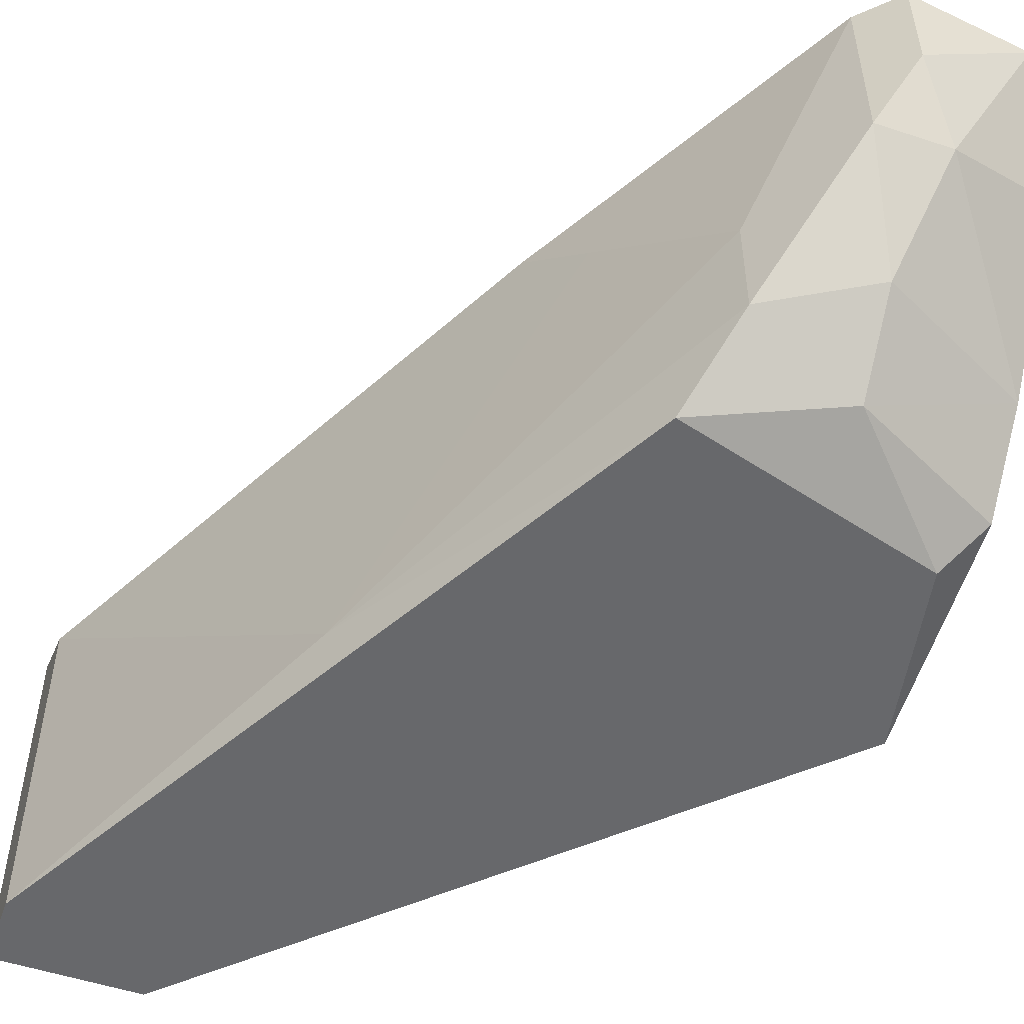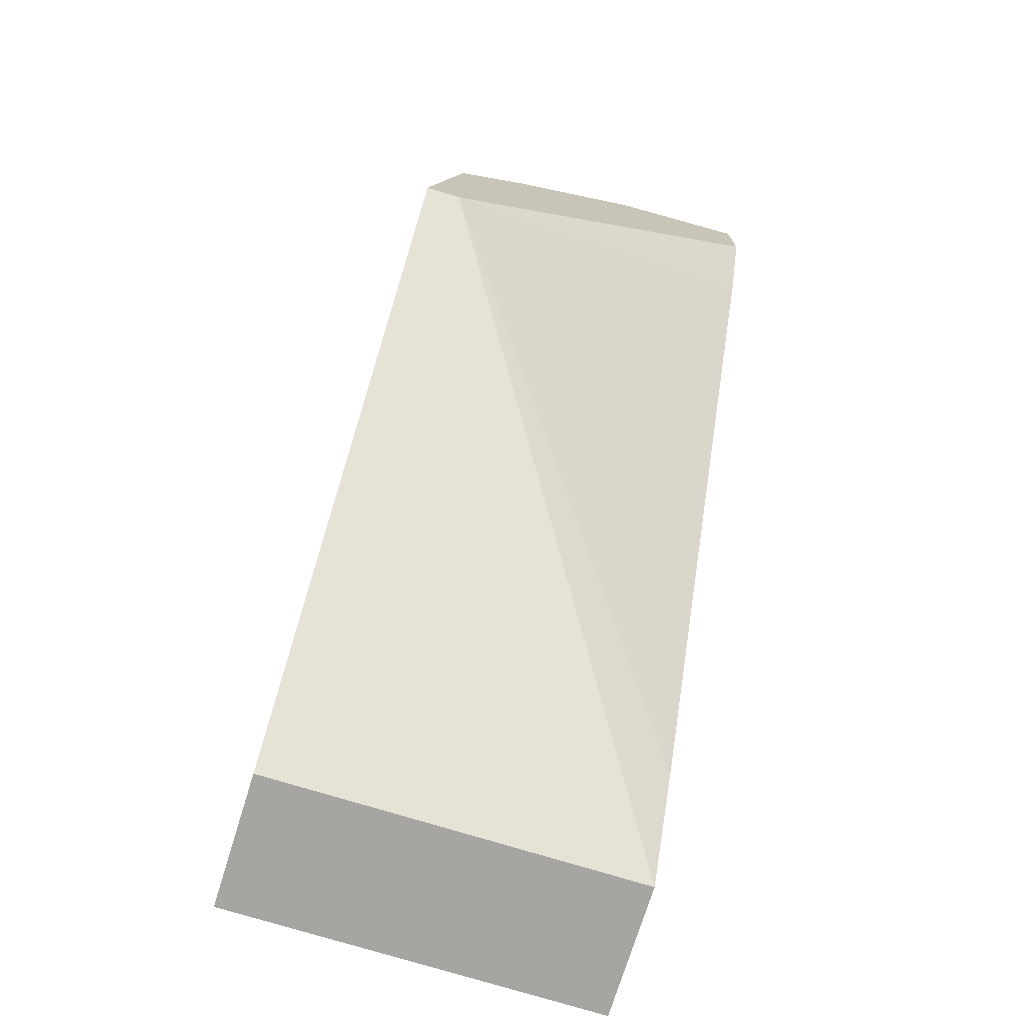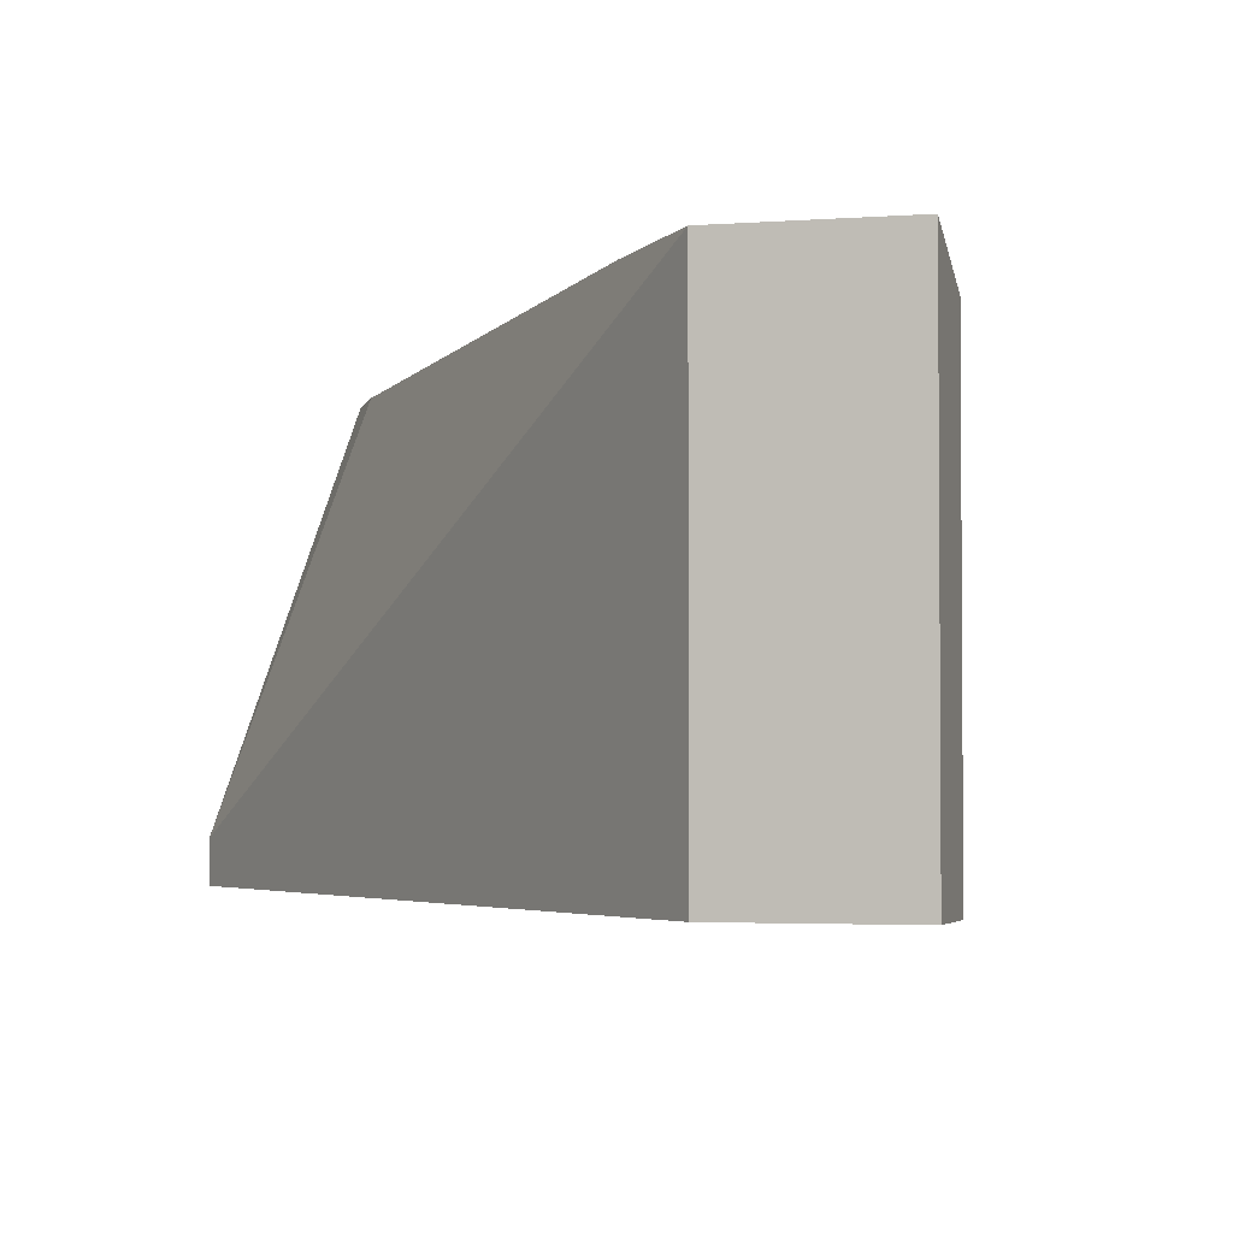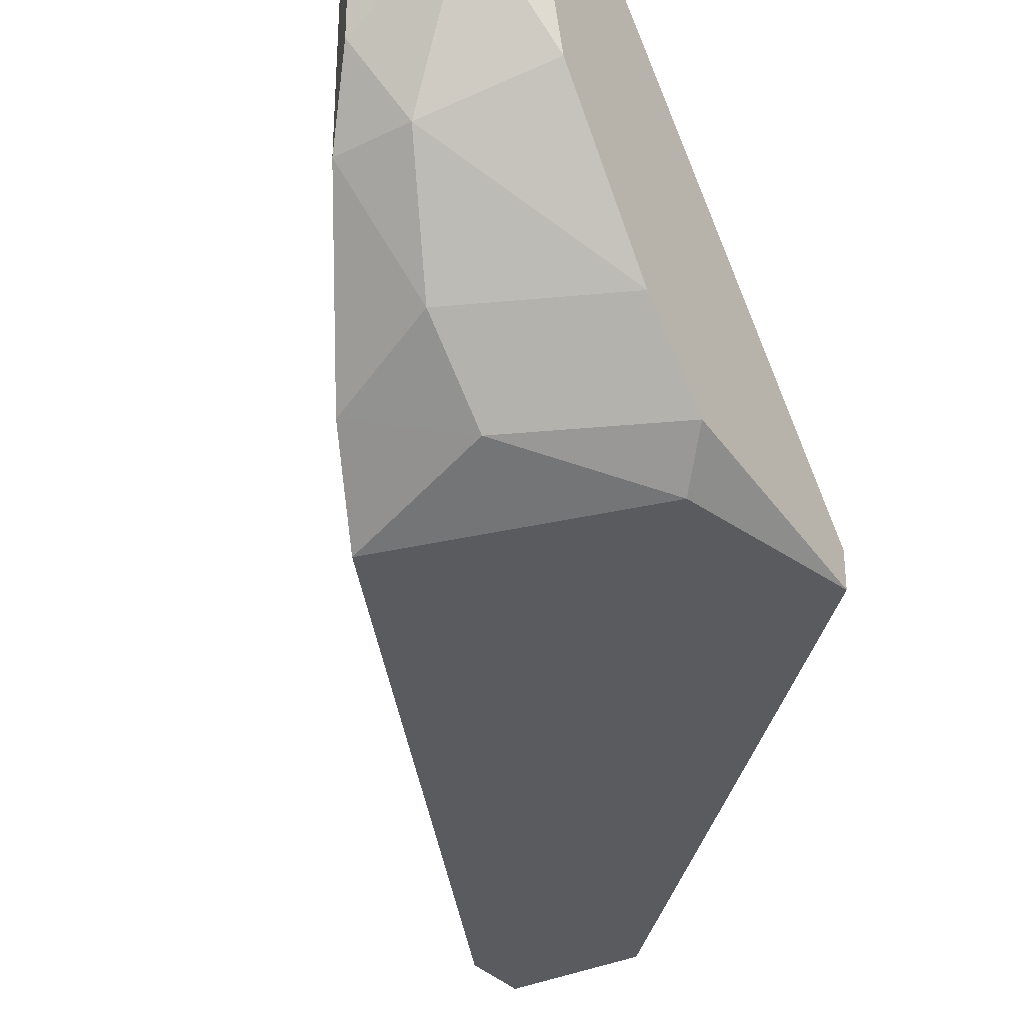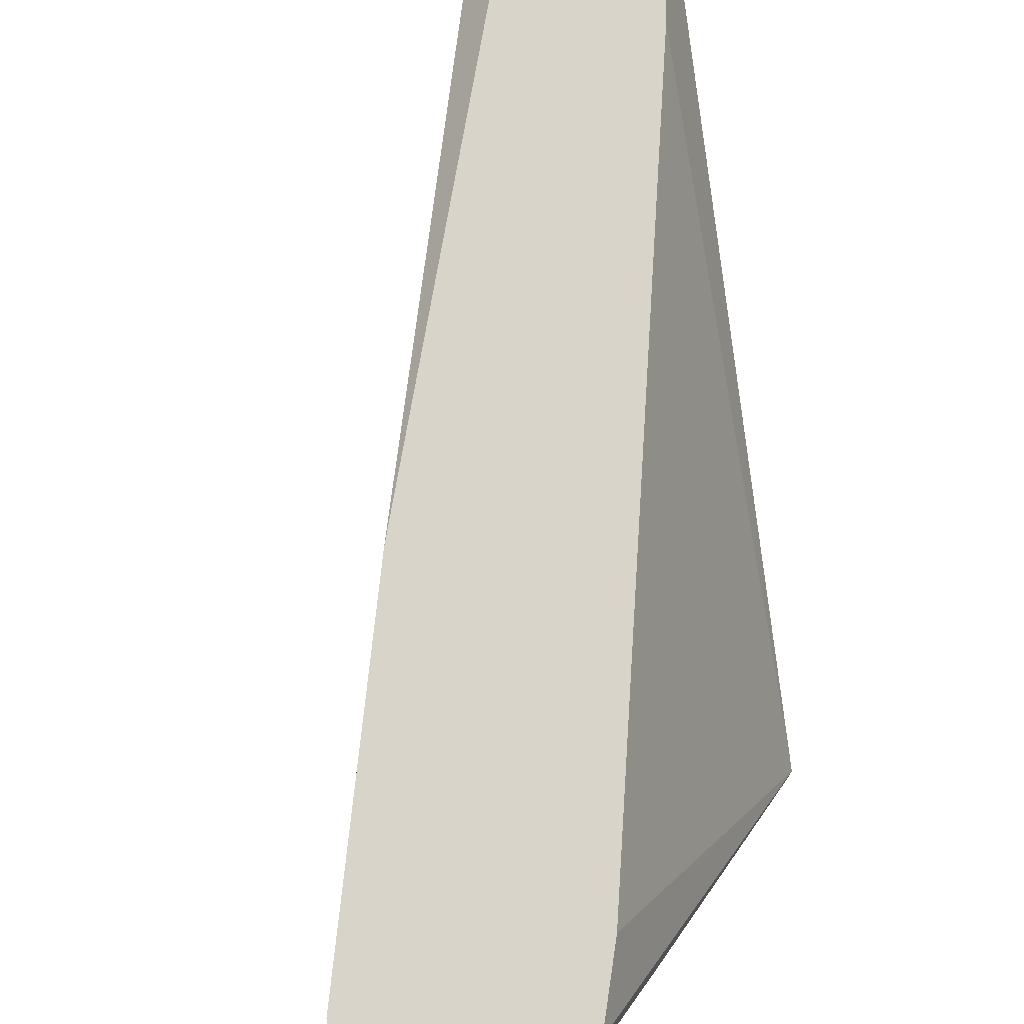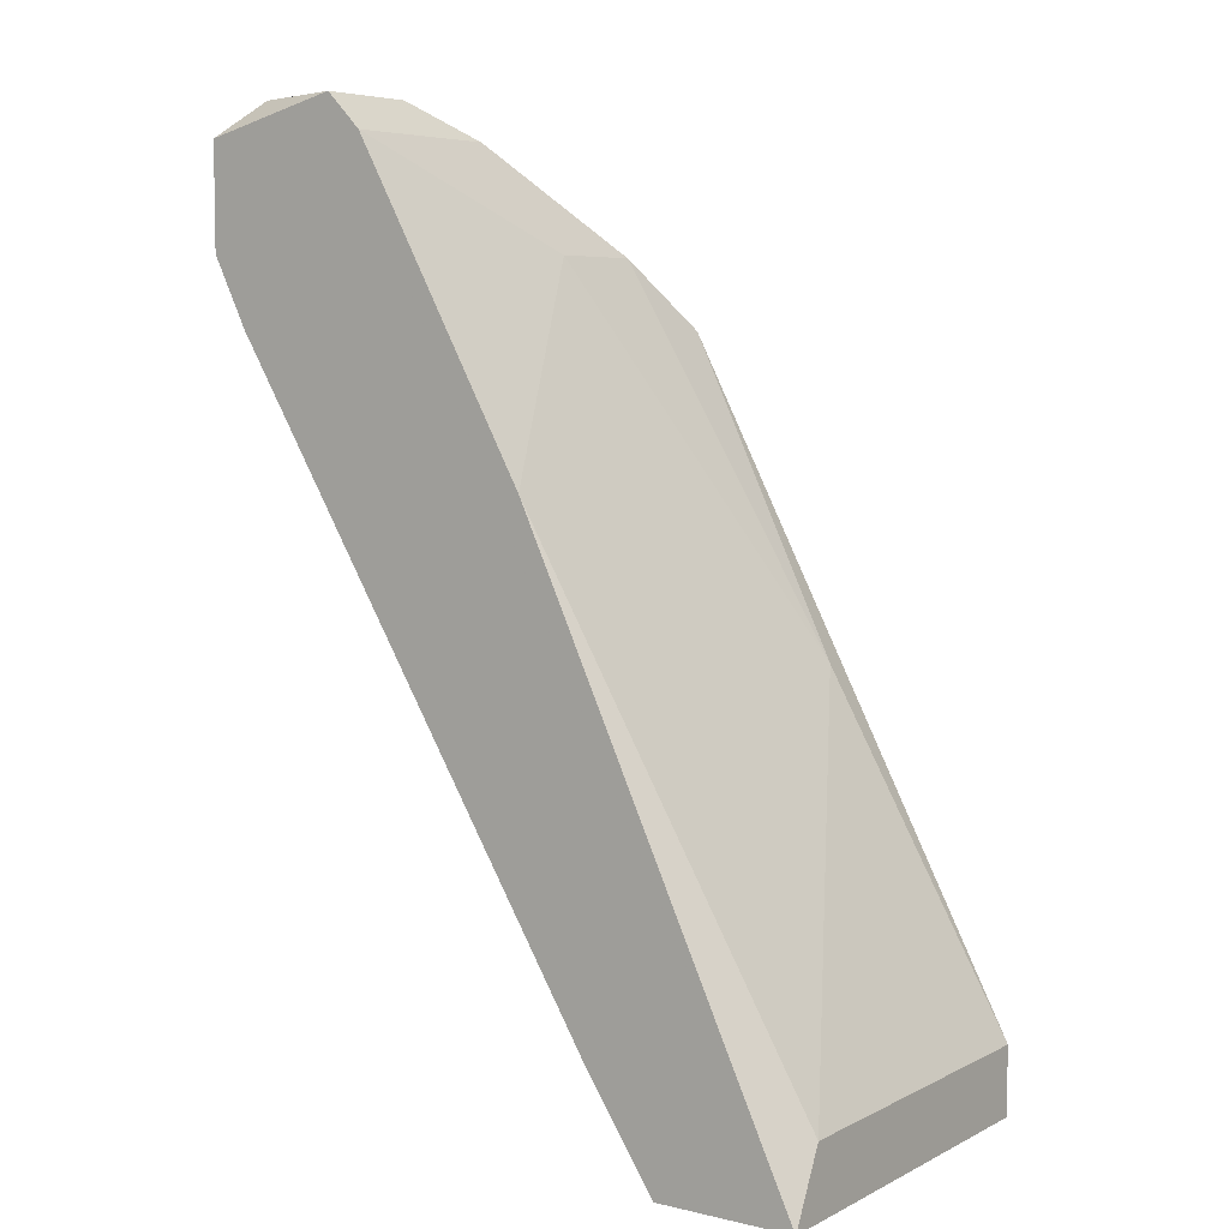
<metadata>
{"format":"obj","ext":"obj","renderer":"f3d","projection":"perspective","resolution":1024,"background":"white","views":[{"elev":-52.5,"azim":160.4,"up":"+Z"},{"elev":-73.7,"azim":-107.2,"up":"+Y"},{"elev":-2.8,"azim":15.8,"up":"+Z"},{"elev":-32.8,"azim":-146.0,"up":"+Z"},{"elev":75.1,"azim":-144.9,"up":"+Z"},{"elev":6.1,"azim":35.0,"up":"+Y"}]}
</metadata>
<code>
v 0.004777 0.01865 -0.01094
v 0.009298 -0.000561 -0.01094
v 0.009298 -0.000561 -0.02337
v -0.001999 0.02995 -0.01094
v -0.001999 0.02995 -0.01433
v -0.001999 0.0243 -0.02224
v -0.001999 0.02656 -0.01998
v -0.00087 0.02882 -0.01094
v -0.00087 0.02882 -0.01659
v 0.01382 0.0017 -0.02337
v 0.01382 0.0017 -0.01207
v 0.01382 -0.000561 -0.01094
v 0.01382 -0.000561 -0.02337
v 0.007038 0.002832 -0.01094
v -0.006522 0.02204 -0.02224
v -0.006522 0.01526 -0.02337
v -0.006522 0.01526 -0.02224
v -0.006522 0.0243 -0.01998
v -0.006522 0.02543 -0.01094
v -0.006522 0.02769 -0.01546
v -0.006522 0.02882 -0.01094
v -0.00313 0.02882 -0.01659
v -0.00539 0.02091 -0.02337
v -0.00539 0.02317 -0.01094
v -0.00539 0.02995 -0.01207
v 0.002521 0.02317 -0.02337
v 0.00365 0.02091 -0.0132
v 0.008171 0.013 -0.02224
v 0.00139 0.02543 -0.02111
v 0.00139 0.02543 -0.01772
f 29 7 9
f 10 16 26
f 16 17 21
f 17 16 2
f 12 21 2
f 16 10 3
f 2 16 3
f 12 2 3
f 21 12 4
f 16 21 18
f 2 21 24
f 12 10 11
f 26 16 23
f 10 12 13
f 12 3 13
f 3 10 13
f 10 26 28
f 11 10 28
f 28 26 29
f 4 12 8
f 26 23 6
f 29 26 6
f 21 4 25
f 22 25 5
f 4 8 5
f 25 4 5
f 21 17 19
f 17 24 19
f 24 21 19
f 17 2 14
f 24 17 14
f 2 24 14
f 12 11 1
f 28 27 1
f 11 28 1
f 8 12 1
f 27 8 1
f 18 21 20
f 22 18 20
f 21 25 20
f 25 22 20
f 16 18 15
f 23 16 15
f 18 6 15
f 6 23 15
f 27 28 30
f 28 29 30
f 8 27 30
f 29 8 30
f 18 22 7
f 6 18 7
f 29 6 7
f 8 29 9
f 22 5 9
f 5 8 9
f 7 22 9

</code>
